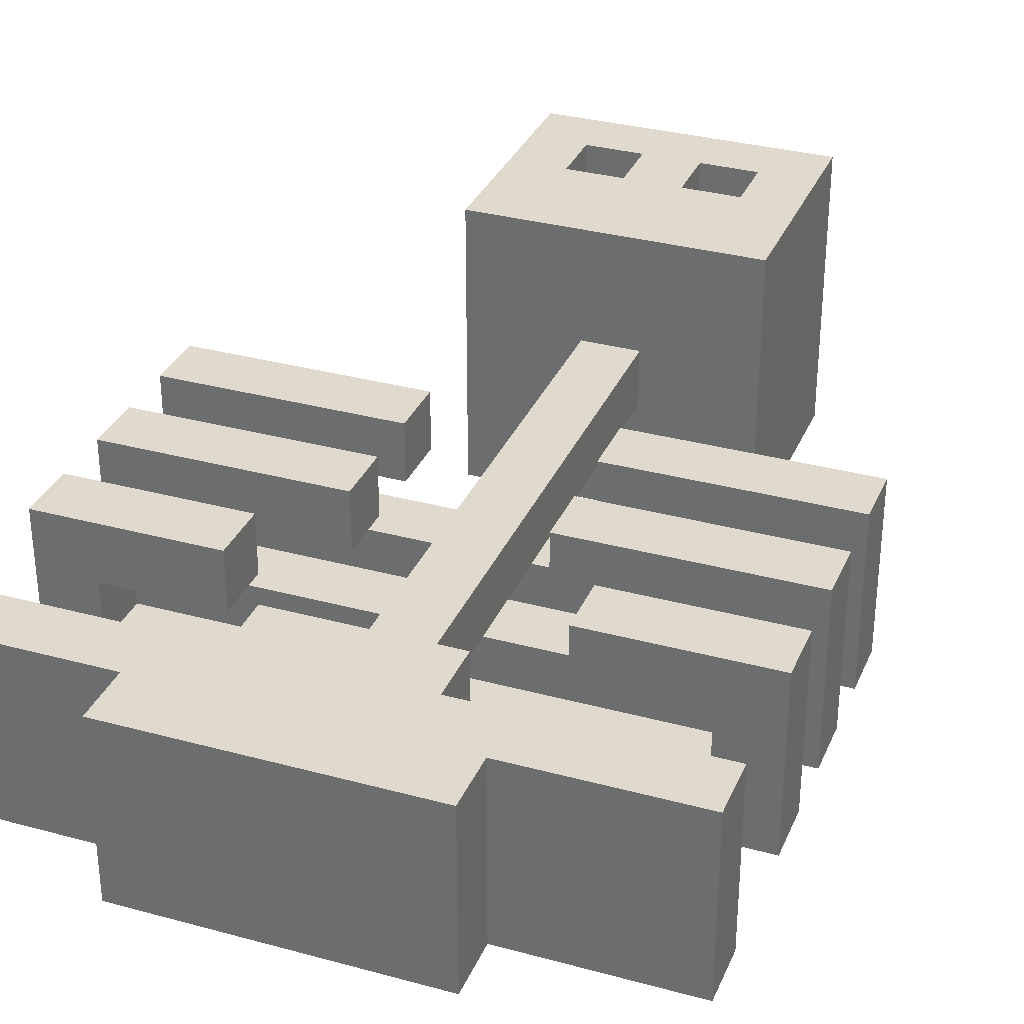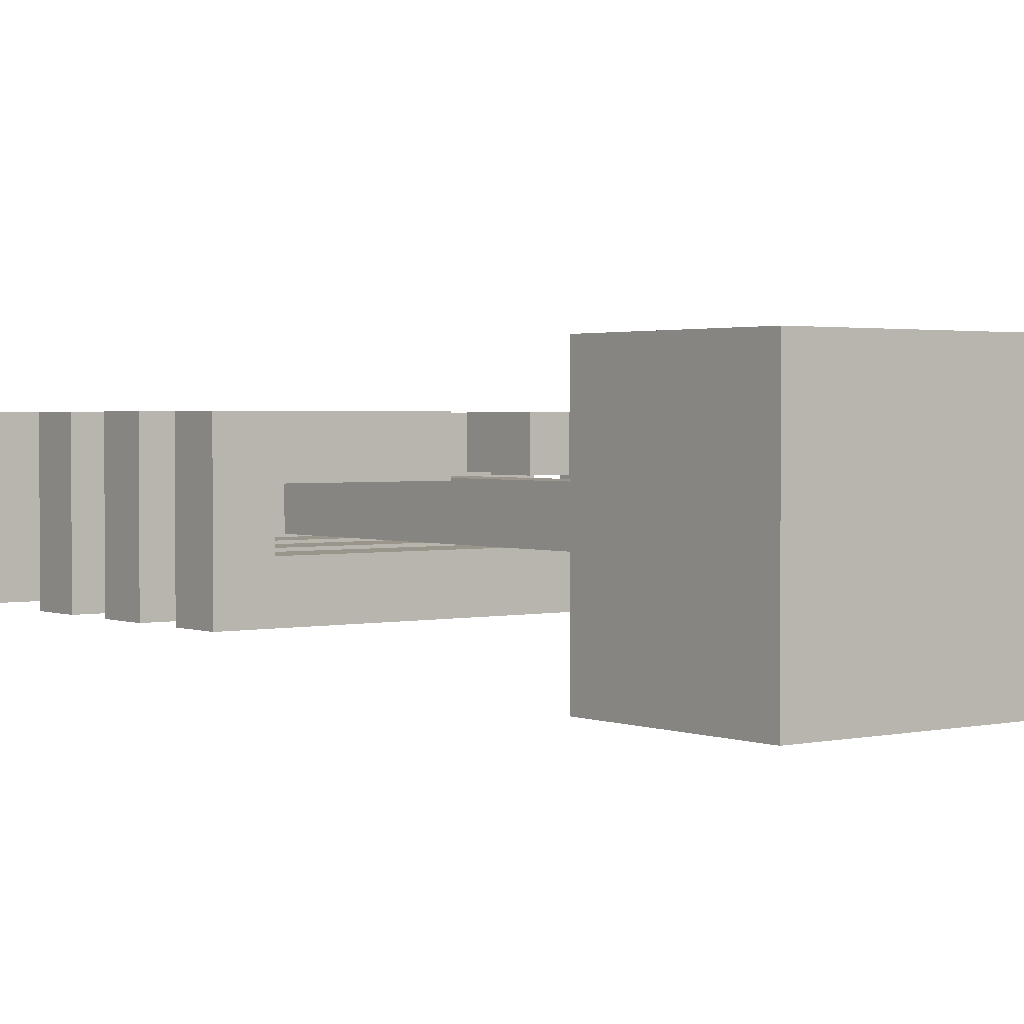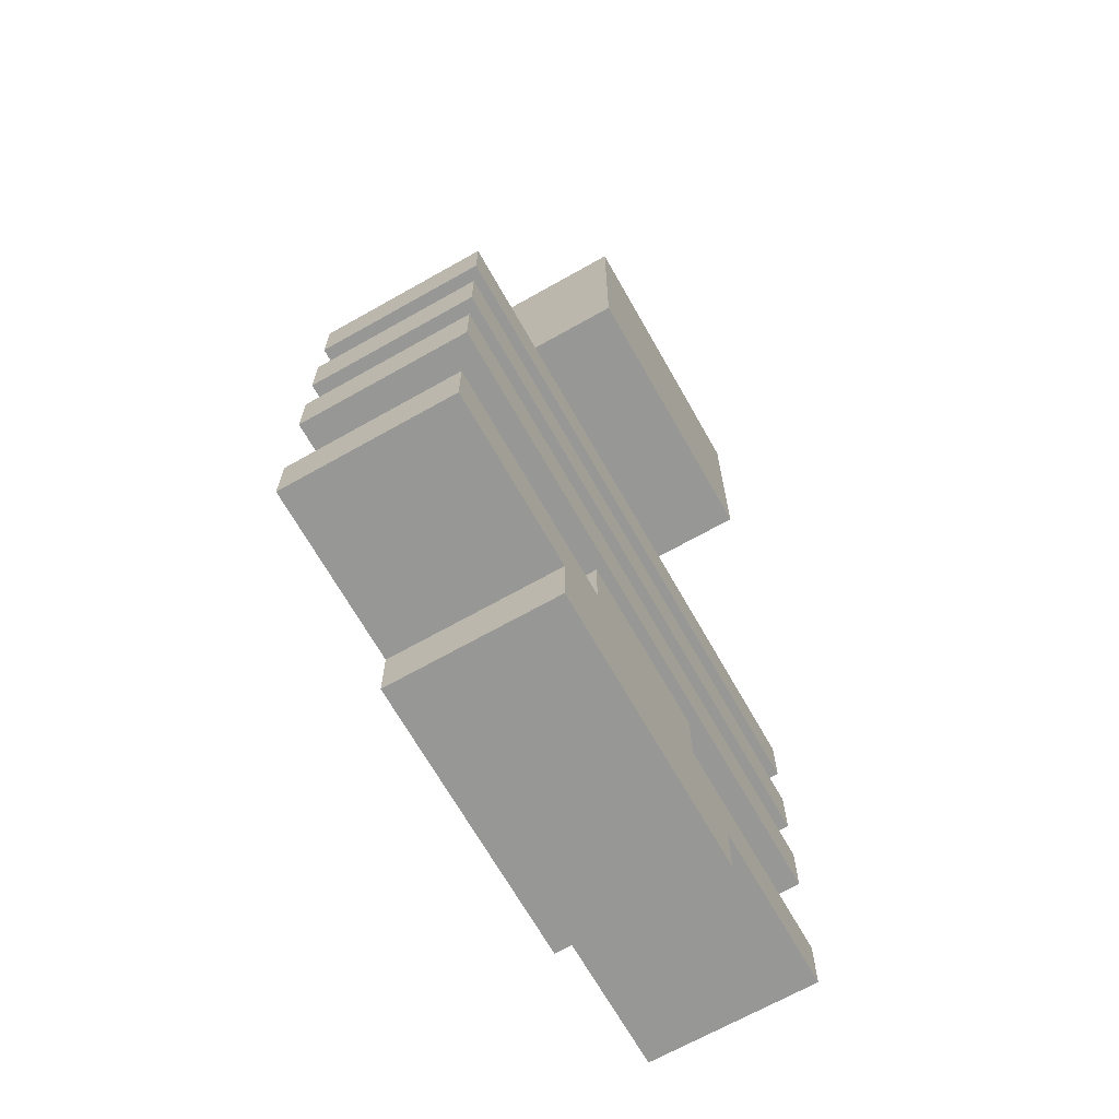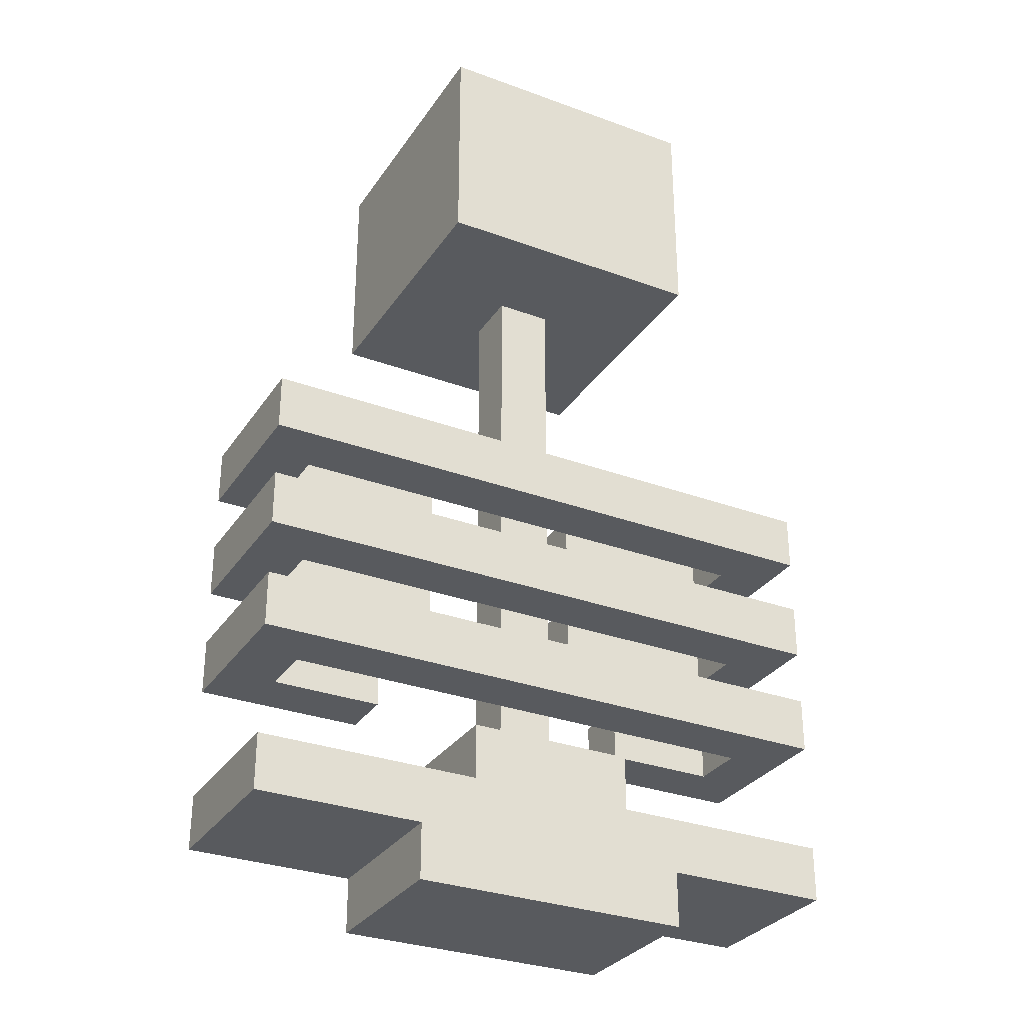
<metadata>
{"format":"obj","ext":"obj","renderer":"f3d","projection":"perspective","resolution":1024,"background":"white","views":[{"elev":32.6,"azim":20.7,"up":"+Z"},{"elev":2.0,"azim":142.5,"up":"+Z"},{"elev":-68.1,"azim":119.5,"up":"+Y"},{"elev":-30.7,"azim":152.1,"up":"+Y"}]}
</metadata>
<code>
o Wraith-1
v -0.55 1.5 0.1539
v -0.55 1.4 -0.1461
v -0.55 1.4 0.1539
v -0.55 1.5 -0.1461
v -0.55 1.8 0.1539
v -0.55 1.7 -0.1461
v -0.55 1.7 0.1539
v -0.55 1.8 -0.1461
v -0.55 2 0.1539
v -0.55 1.9 -0.1461
v -0.55 1.9 0.1539
v -0.55 2 -0.1461
v -0.55 2.2 0.1539
v -0.55 2.1 -0.1461
v -0.55 2.1 0.1539
v -0.55 2.2 -0.1461
v -0.25 1.4 0.1539
v -0.25 1.3 -0.1461
v -0.25 1.3 0.1539
v -0.25 1.4 -0.1461
v -0.25 3 0.2539
v -0.25 2.6 -0.2461
v -0.25 2.6 0.2539
v -0.25 3 -0.2461
v -0.15 1.6 0.1539
v -0.15 1.5 -0.1461
v -0.15 1.5 0.1539
v -0.15 1.6 -0.1461
v -0.05 1.7 -0.04613
v -0.05 1.6 -0.04613
v -0.05 1.6 0.05387
v -0.05 1.8 -0.04613
v -0.05 1.9 -0.04613
v -0.05 2 -0.04613
v -0.05 2.1 -0.04612
v -0.05 2.2 -0.04612
v -0.05 2.6 0.05387
v -0.05 2.6 -0.04612
v -0.05 2.9 0.2539
v -0.05 2.8 0.1539
v -0.05 2.8 0.2539
v -0.05 2.9 0.1539
v 0.15 2 0.1539
v 0.15 1.9 0.05387
v 0.15 1.9 0.1539
v 0.15 2 0.05387
v 0.15 2.2 0.1539
v 0.15 2.1 0.05387
v 0.15 2.1 0.1539
v 0.15 2.2 0.05387
v 0.15 2.9 0.2539
v 0.15 2.8 0.1539
v 0.15 2.8 0.2539
v 0.15 2.9 0.1539
v 0.25 1.8 0.1539
v 0.25 1.7 0.05387
v 0.25 1.7 0.1539
v 0.25 1.8 0.05387
v 0.45 1.8 0.05387
v 0.45 1.7 -0.04613
v 0.45 1.7 0.05387
v 0.45 1.8 -0.04613
v 0.45 2 0.05387
v 0.45 1.9 -0.04613
v 0.45 1.9 0.05387
v 0.45 2 -0.04613
v 0.45 2.2 0.05387
v 0.45 2.1 -0.04612
v 0.45 2.1 0.05387
v 0.45 2.2 -0.04612
v -0.45 1.7 0.05387
v -0.45 1.7 -0.04613
v -0.45 1.8 0.05387
v -0.45 1.8 -0.04613
v -0.45 1.9 0.05387
v -0.45 1.9 -0.04613
v -0.45 2 0.05387
v -0.45 2 -0.04613
v -0.45 2.1 0.05387
v -0.45 2.1 -0.04612
v -0.45 2.2 0.05387
v -0.45 2.2 -0.04612
v -0.25 1.7 0.1539
v -0.25 1.7 0.05387
v -0.25 1.8 0.1539
v -0.25 1.8 0.05387
v -0.15 1.9 0.1539
v -0.15 1.9 0.05387
v -0.15 2 0.1539
v -0.15 2 0.05387
v -0.15 2.1 0.1539
v -0.15 2.1 0.05387
v -0.15 2.2 0.1539
v -0.15 2.2 0.05387
v -0.15 2.8 0.2539
v -0.15 2.8 0.1539
v -0.15 2.9 0.2539
v -0.15 2.9 0.1539
v 0.05 1.6 0.05387
v 0.05 1.6 -0.04613
v 0.05 1.7 -0.04613
v 0.05 1.8 -0.04613
v 0.05 1.9 -0.04613
v 0.05 2 -0.04613
v 0.05 2.1 -0.04612
v 0.05 2.2 -0.04612
v 0.05 2.6 0.05387
v 0.05 2.6 -0.04612
v 0.05 2.8 0.2539
v 0.05 2.8 0.1539
v 0.05 2.9 0.2539
v 0.05 2.9 0.1539
v 0.15 1.5 0.1539
v 0.15 1.5 -0.1461
v 0.15 1.6 0.1539
v 0.15 1.6 -0.1461
v 0.25 1.3 0.1539
v 0.25 1.3 -0.1461
v 0.25 1.4 0.1539
v 0.25 1.4 -0.1461
v 0.25 2.6 0.2539
v 0.25 2.6 -0.2461
v 0.25 3 0.2539
v 0.25 3 -0.2461
v 0.55 1.4 0.1539
v 0.55 1.4 -0.1461
v 0.55 1.5 0.1539
v 0.55 1.5 -0.1461
v 0.55 1.7 0.1539
v 0.55 1.7 -0.1461
v 0.55 1.8 0.1539
v 0.55 1.8 -0.1461
v 0.55 1.9 0.1539
v 0.55 1.9 -0.1461
v 0.55 2 0.1539
v 0.55 2 -0.1461
v 0.55 2.1 0.1539
v 0.55 2.1 -0.1461
v 0.55 2.2 0.1539
v 0.55 2.2 -0.1461
v -0.15 2.8 0.2539
v -0.25 3 0.2539
v -0.25 2.6 0.2539
v -0.15 2.9 0.2539
v -0.05 2.8 0.2539
v -0.05 2.9 0.2539
v 0.05 2.8 0.2539
v 0.05 2.9 0.2539
v 0.15 2.8 0.2539
v 0.15 2.9 0.2539
v 0.25 2.6 0.2539
v 0.25 3 0.2539
v -0.25 1.4 0.1539
v -0.55 1.5 0.1539
v -0.55 1.4 0.1539
v -0.25 1.7 0.1539
v -0.55 1.8 0.1539
v -0.55 1.7 0.1539
v -0.25 1.8 0.1539
v -0.15 1.5 0.1539
v -0.25 1.3 0.1539
v -0.15 1.9 0.1539
v -0.55 2 0.1539
v -0.55 1.9 0.1539
v -0.15 2 0.1539
v -0.15 2.1 0.1539
v -0.55 2.2 0.1539
v -0.55 2.1 0.1539
v -0.15 2.2 0.1539
v -0.05 2.8 0.1539
v -0.15 2.9 0.1539
v -0.15 2.8 0.1539
v -0.05 2.9 0.1539
v 0.15 1.5 0.1539
v -0.15 1.6 0.1539
v 0.15 1.6 0.1539
v 0.15 2.8 0.1539
v 0.05 2.9 0.1539
v 0.05 2.8 0.1539
v 0.15 2.9 0.1539
v 0.25 1.3 0.1539
v 0.25 1.4 0.1539
v 0.55 1.4 0.1539
v 0.55 1.5 0.1539
v 0.55 1.7 0.1539
v 0.25 1.8 0.1539
v 0.25 1.7 0.1539
v 0.55 1.8 0.1539
v 0.55 1.9 0.1539
v 0.15 2 0.1539
v 0.15 1.9 0.1539
v 0.55 2 0.1539
v 0.55 2.1 0.1539
v 0.15 2.2 0.1539
v 0.15 2.1 0.1539
v 0.55 2.2 0.1539
v 0.05 1.6 0.05387
v -0.05 2.6 0.05387
v -0.05 1.6 0.05387
v 0.05 2.6 0.05387
v -0.05 1.7 -0.04613
v -0.45 1.8 -0.04613
v -0.45 1.7 -0.04613
v -0.05 1.8 -0.04613
v -0.05 1.9 -0.04613
v -0.45 2 -0.04613
v -0.45 1.9 -0.04613
v -0.05 2 -0.04613
v -0.05 2.1 -0.04612
v -0.45 2.2 -0.04612
v -0.45 2.1 -0.04612
v -0.05 2.2 -0.04612
v 0.45 1.7 -0.04613
v 0.05 1.8 -0.04613
v 0.05 1.7 -0.04613
v 0.45 1.8 -0.04613
v 0.45 1.9 -0.04613
v 0.05 2 -0.04613
v 0.05 1.9 -0.04613
v 0.45 2 -0.04613
v 0.45 2.1 -0.04612
v 0.05 2.2 -0.04612
v 0.05 2.1 -0.04612
v 0.45 2.2 -0.04612
v -0.45 1.7 0.05387
v -0.45 1.8 0.05387
v -0.25 1.7 0.05387
v -0.25 1.8 0.05387
v -0.45 1.9 0.05387
v -0.45 2 0.05387
v -0.15 1.9 0.05387
v -0.15 2 0.05387
v -0.45 2.1 0.05387
v -0.45 2.2 0.05387
v -0.15 2.1 0.05387
v -0.15 2.2 0.05387
v 0.25 1.7 0.05387
v 0.25 1.8 0.05387
v 0.45 1.7 0.05387
v 0.45 1.8 0.05387
v 0.15 1.9 0.05387
v 0.15 2 0.05387
v 0.45 1.9 0.05387
v 0.45 2 0.05387
v 0.15 2.1 0.05387
v 0.15 2.2 0.05387
v 0.45 2.1 0.05387
v 0.45 2.2 0.05387
v -0.05 1.6 -0.04613
v -0.05 1.7 -0.04613
v 0.05 1.6 -0.04613
v 0.05 1.7 -0.04613
v -0.05 1.8 -0.04613
v -0.05 1.9 -0.04613
v 0.05 1.8 -0.04613
v 0.05 1.9 -0.04613
v -0.05 2 -0.04613
v -0.05 2.1 -0.04612
v 0.05 2 -0.04613
v 0.05 2.1 -0.04612
v -0.05 2.2 -0.04612
v -0.05 2.6 -0.04612
v 0.05 2.2 -0.04612
v 0.05 2.6 -0.04612
v -0.55 1.4 -0.1461
v -0.55 1.5 -0.1461
v -0.25 1.4 -0.1461
v -0.15 1.5 -0.1461
v -0.25 1.3 -0.1461
v 0.15 1.5 -0.1461
v -0.15 1.6 -0.1461
v 0.15 1.6 -0.1461
v 0.25 1.3 -0.1461
v 0.25 1.4 -0.1461
v 0.55 1.4 -0.1461
v 0.55 1.5 -0.1461
v -0.55 1.7 -0.1461
v -0.55 1.8 -0.1461
v 0.55 1.7 -0.1461
v 0.55 1.8 -0.1461
v -0.55 1.9 -0.1461
v -0.55 2 -0.1461
v 0.55 1.9 -0.1461
v 0.55 2 -0.1461
v -0.55 2.1 -0.1461
v -0.55 2.2 -0.1461
v 0.55 2.1 -0.1461
v 0.55 2.2 -0.1461
v -0.25 2.6 -0.2461
v -0.25 3 -0.2461
v 0.25 2.6 -0.2461
v 0.25 3 -0.2461
v -0.25 1.3 -0.1461
v 0.25 1.3 0.1539
v -0.25 1.3 0.1539
v 0.25 1.3 -0.1461
v -0.55 1.4 -0.1461
v -0.25 1.4 0.1539
v -0.55 1.4 0.1539
v -0.25 1.4 -0.1461
v 0.25 1.4 -0.1461
v 0.55 1.4 0.1539
v 0.25 1.4 0.1539
v 0.55 1.4 -0.1461
v -0.45 1.7 0.05387
v -0.25 1.7 0.1539
v -0.55 1.7 0.1539
v -0.25 1.7 0.05387
v 0.25 1.7 0.05387
v 0.55 1.7 0.1539
v 0.25 1.7 0.1539
v 0.45 1.7 0.05387
v -0.45 1.7 -0.04613
v 0.45 1.7 -0.04613
v -0.55 1.7 -0.1461
v 0.05 1.7 -0.04613
v -0.05 1.7 -0.04613
v 0.55 1.7 -0.1461
v -0.45 1.9 0.05387
v -0.15 1.9 0.1539
v -0.55 1.9 0.1539
v -0.15 1.9 0.05387
v 0.15 1.9 0.05387
v 0.55 1.9 0.1539
v 0.15 1.9 0.1539
v 0.45 1.9 0.05387
v -0.45 1.9 -0.04613
v 0.45 1.9 -0.04613
v -0.55 1.9 -0.1461
v 0.05 1.9 -0.04613
v -0.05 1.9 -0.04613
v 0.55 1.9 -0.1461
v -0.45 2.1 0.05387
v -0.15 2.1 0.1539
v -0.55 2.1 0.1539
v -0.15 2.1 0.05387
v 0.15 2.1 0.05387
v 0.55 2.1 0.1539
v 0.15 2.1 0.1539
v 0.45 2.1 0.05387
v -0.45 2.1 -0.04612
v 0.45 2.1 -0.04612
v -0.55 2.1 -0.1461
v 0.05 2.1 -0.04612
v -0.05 2.1 -0.04612
v 0.55 2.1 -0.1461
v -0.05 2.6 0.05387
v 0.25 2.6 0.2539
v -0.25 2.6 0.2539
v 0.05 2.6 0.05387
v -0.05 2.6 -0.04612
v 0.05 2.6 -0.04612
v -0.25 2.6 -0.2461
v 0.25 2.6 -0.2461
v -0.15 2.9 0.1539
v -0.05 2.9 0.2539
v -0.15 2.9 0.2539
v -0.05 2.9 0.1539
v 0.05 2.9 0.1539
v 0.15 2.9 0.2539
v 0.05 2.9 0.2539
v 0.15 2.9 0.1539
v -0.55 1.5 0.1539
v -0.15 1.5 0.1539
v -0.55 1.5 -0.1461
v -0.15 1.5 -0.1461
v 0.15 1.5 0.1539
v 0.55 1.5 0.1539
v 0.15 1.5 -0.1461
v 0.55 1.5 -0.1461
v -0.15 1.6 0.1539
v 0.15 1.6 0.1539
v -0.05 1.6 0.05387
v 0.05 1.6 0.05387
v -0.05 1.6 -0.04613
v 0.05 1.6 -0.04613
v -0.15 1.6 -0.1461
v 0.15 1.6 -0.1461
v -0.55 1.8 0.1539
v -0.25 1.8 0.1539
v -0.45 1.8 0.05387
v -0.25 1.8 0.05387
v 0.25 1.8 0.1539
v 0.55 1.8 0.1539
v 0.25 1.8 0.05387
v 0.45 1.8 0.05387
v -0.45 1.8 -0.04613
v 0.45 1.8 -0.04613
v -0.05 1.8 -0.04613
v 0.05 1.8 -0.04613
v -0.55 1.8 -0.1461
v 0.55 1.8 -0.1461
v -0.55 2 0.1539
v -0.15 2 0.1539
v -0.45 2 0.05387
v -0.15 2 0.05387
v 0.15 2 0.1539
v 0.55 2 0.1539
v 0.15 2 0.05387
v 0.45 2 0.05387
v -0.45 2 -0.04613
v 0.45 2 -0.04613
v -0.05 2 -0.04613
v 0.05 2 -0.04613
v -0.55 2 -0.1461
v 0.55 2 -0.1461
v -0.55 2.2 0.1539
v -0.15 2.2 0.1539
v -0.45 2.2 0.05387
v -0.15 2.2 0.05387
v 0.15 2.2 0.1539
v 0.55 2.2 0.1539
v 0.15 2.2 0.05387
v 0.45 2.2 0.05387
v -0.45 2.2 -0.04612
v 0.45 2.2 -0.04612
v -0.05 2.2 -0.04612
v 0.05 2.2 -0.04612
v -0.55 2.2 -0.1461
v 0.55 2.2 -0.1461
v -0.15 2.8 0.2539
v -0.05 2.8 0.2539
v -0.15 2.8 0.1539
v -0.05 2.8 0.1539
v 0.05 2.8 0.2539
v 0.15 2.8 0.2539
v 0.05 2.8 0.1539
v 0.15 2.8 0.1539
v -0.25 3 0.2539
v 0.25 3 0.2539
v -0.25 3 -0.2461
v 0.25 3 -0.2461
f 1 2 3
f 4 2 1
f 5 6 7
f 8 6 5
f 9 10 11
f 12 10 9
f 13 14 15
f 16 14 13
f 17 18 19
f 20 18 17
f 21 22 23
f 24 22 21
f 25 26 27
f 28 26 25
f 29 30 31
f 32 29 31
f 33 32 31
f 34 33 31
f 35 34 31
f 36 35 31
f 37 36 31
f 38 36 37
f 39 40 41
f 42 40 39
f 43 44 45
f 46 44 43
f 47 48 49
f 50 48 47
f 51 52 53
f 54 52 51
f 55 56 57
f 58 56 55
f 59 60 61
f 62 60 59
f 63 64 65
f 66 64 63
f 67 68 69
f 70 68 67
f 71 72 73
f 73 72 74
f 75 76 77
f 77 76 78
f 79 80 81
f 81 80 82
f 83 84 85
f 85 84 86
f 87 88 89
f 89 88 90
f 91 92 93
f 93 92 94
f 95 96 97
f 97 96 98
f 99 100 101
f 99 101 102
f 99 102 103
f 99 103 104
f 99 104 105
f 99 105 106
f 99 106 107
f 107 106 108
f 109 110 111
f 111 110 112
f 113 114 115
f 115 114 116
f 117 118 119
f 119 118 120
f 121 122 123
f 123 122 124
f 125 126 127
f 127 126 128
f 129 130 131
f 131 130 132
f 133 134 135
f 135 134 136
f 137 138 139
f 139 138 140
f 141 142 143
f 144 142 141
f 145 141 143
f 146 142 144
f 147 145 143
f 147 146 145
f 148 142 146
f 148 146 147
f 149 147 143
f 150 142 148
f 151 149 143
f 151 150 149
f 152 142 150
f 152 150 151
f 153 154 155
f 156 157 158
f 159 157 156
f 160 153 161
f 160 154 153
f 162 163 164
f 165 163 162
f 166 167 168
f 169 167 166
f 170 171 172
f 173 171 170
f 174 175 160
f 174 160 161
f 176 175 174
f 177 178 179
f 180 178 177
f 181 174 161
f 182 174 181
f 183 174 182
f 184 174 183
f 185 186 187
f 188 186 185
f 189 190 191
f 192 190 189
f 193 194 195
f 196 194 193
f 197 198 199
f 200 198 197
f 201 202 203
f 204 202 201
f 205 206 207
f 208 206 205
f 209 210 211
f 212 210 209
f 213 214 215
f 216 214 213
f 217 218 219
f 220 218 217
f 221 222 223
f 224 222 221
f 225 226 227
f 227 226 228
f 229 230 231
f 231 230 232
f 233 234 235
f 235 234 236
f 237 238 239
f 239 238 240
f 241 242 243
f 243 242 244
f 245 246 247
f 247 246 248
f 249 250 251
f 251 250 252
f 253 254 255
f 255 254 256
f 257 258 259
f 259 258 260
f 261 262 263
f 263 262 264
f 265 266 267
f 267 266 268
f 269 267 268
f 269 268 270
f 268 271 270
f 270 271 272
f 269 270 273
f 273 270 274
f 274 270 275
f 275 270 276
f 277 278 279
f 279 278 280
f 281 282 283
f 283 282 284
f 285 286 287
f 287 286 288
f 289 290 291
f 291 290 292
f 293 294 295
f 296 294 293
f 297 298 299
f 300 298 297
f 301 302 303
f 304 302 301
f 305 306 307
f 308 306 305
f 309 310 311
f 312 310 309
f 313 305 307
f 314 310 312
f 315 316 317
f 315 314 316
f 315 313 307
f 315 317 313
f 318 310 314
f 318 314 315
f 319 320 321
f 322 320 319
f 323 324 325
f 326 324 323
f 327 319 321
f 328 324 326
f 329 330 331
f 329 328 330
f 329 327 321
f 329 331 327
f 332 324 328
f 332 328 329
f 333 334 335
f 336 334 333
f 337 338 339
f 340 338 337
f 341 333 335
f 342 338 340
f 343 344 345
f 343 342 344
f 343 341 335
f 343 345 341
f 346 338 342
f 346 342 343
f 347 348 349
f 350 348 347
f 351 347 349
f 352 348 350
f 353 351 349
f 353 352 351
f 354 348 352
f 354 352 353
f 355 356 357
f 358 356 355
f 359 360 361
f 362 360 359
f 363 364 365
f 365 364 366
f 367 368 369
f 369 368 370
f 371 372 373
f 373 372 374
f 371 373 375
f 374 372 376
f 371 375 377
f 375 376 377
f 376 372 378
f 377 376 378
f 379 380 381
f 381 380 382
f 383 384 385
f 385 384 386
f 379 381 387
f 386 384 388
f 389 390 391
f 390 388 391
f 379 387 391
f 387 389 391
f 388 384 392
f 391 388 392
f 393 394 395
f 395 394 396
f 397 398 399
f 399 398 400
f 393 395 401
f 400 398 402
f 403 404 405
f 404 402 405
f 393 401 405
f 401 403 405
f 402 398 406
f 405 402 406
f 407 408 409
f 409 408 410
f 411 412 413
f 413 412 414
f 407 409 415
f 414 412 416
f 417 418 419
f 418 416 419
f 407 415 419
f 415 417 419
f 416 412 420
f 419 416 420
f 421 422 423
f 423 422 424
f 425 426 427
f 427 426 428
f 429 430 431
f 431 430 432

</code>
